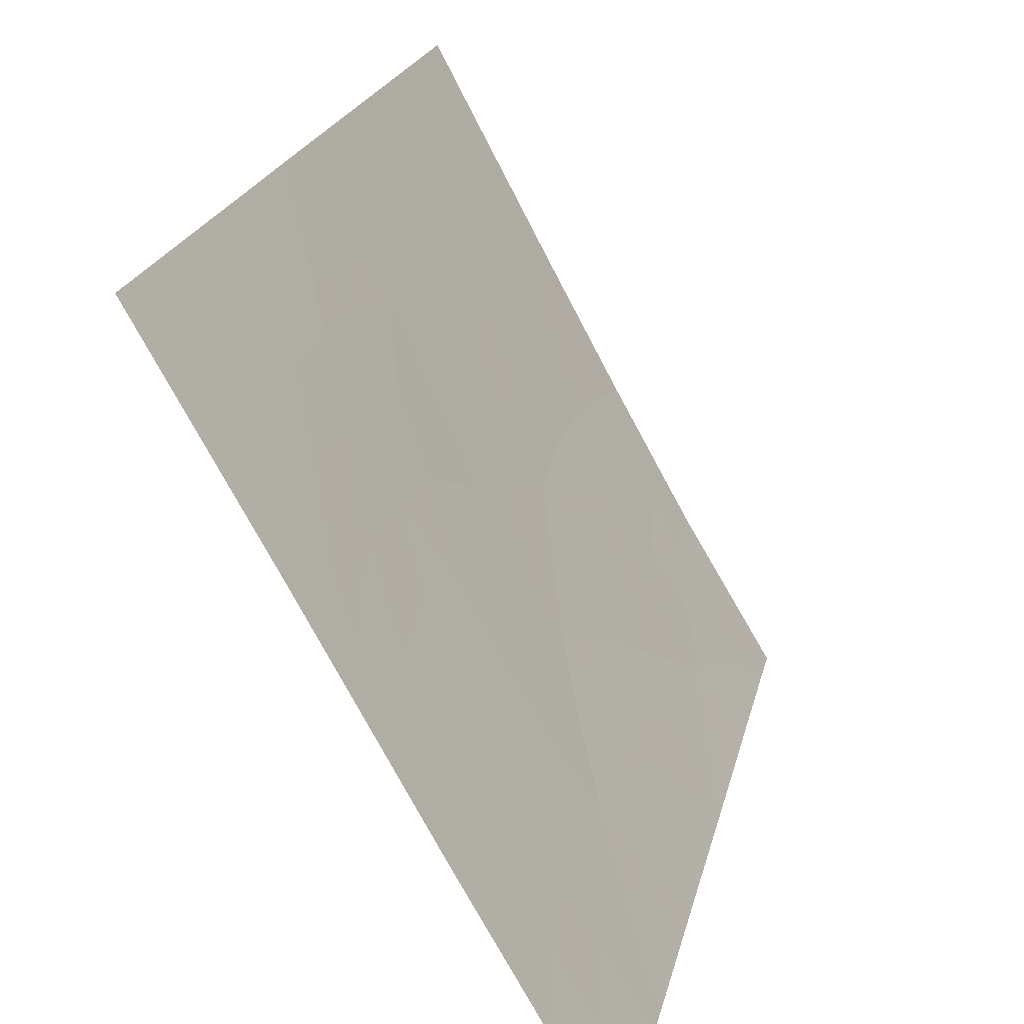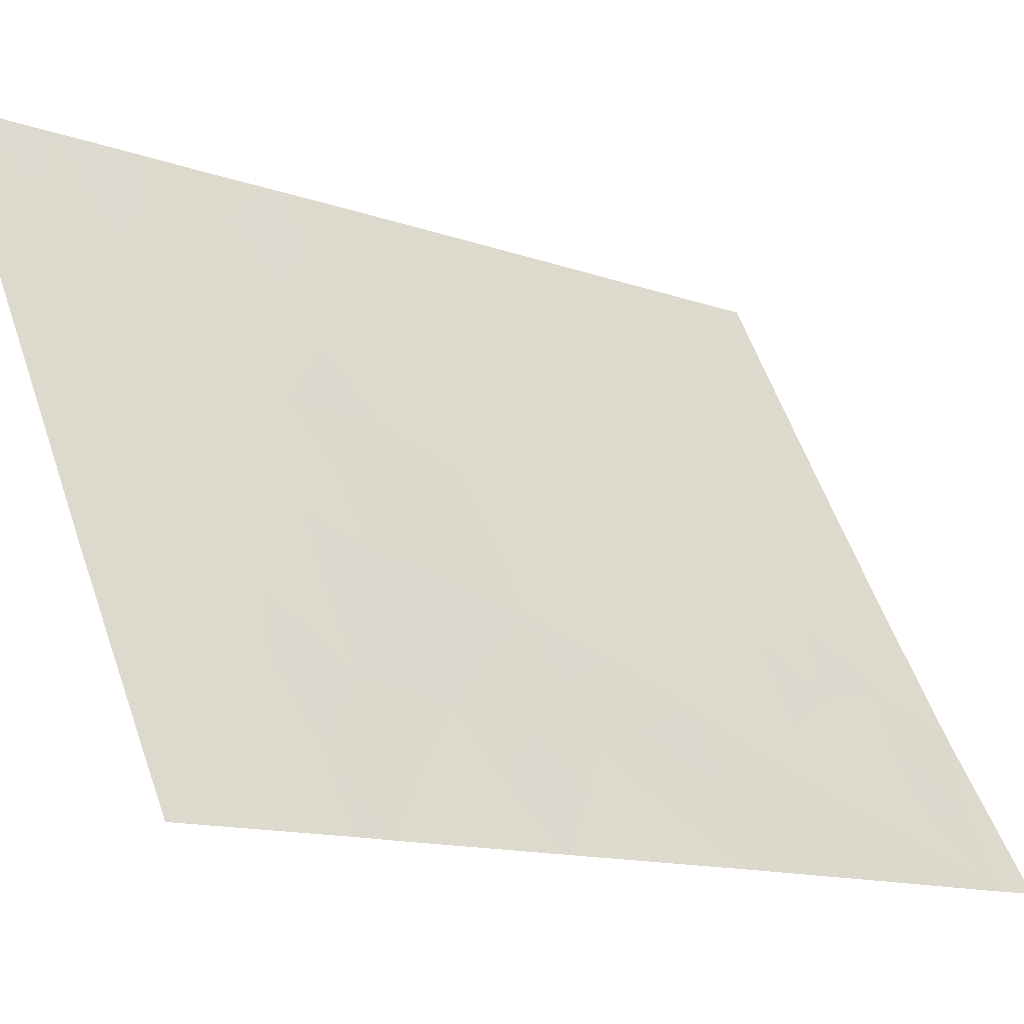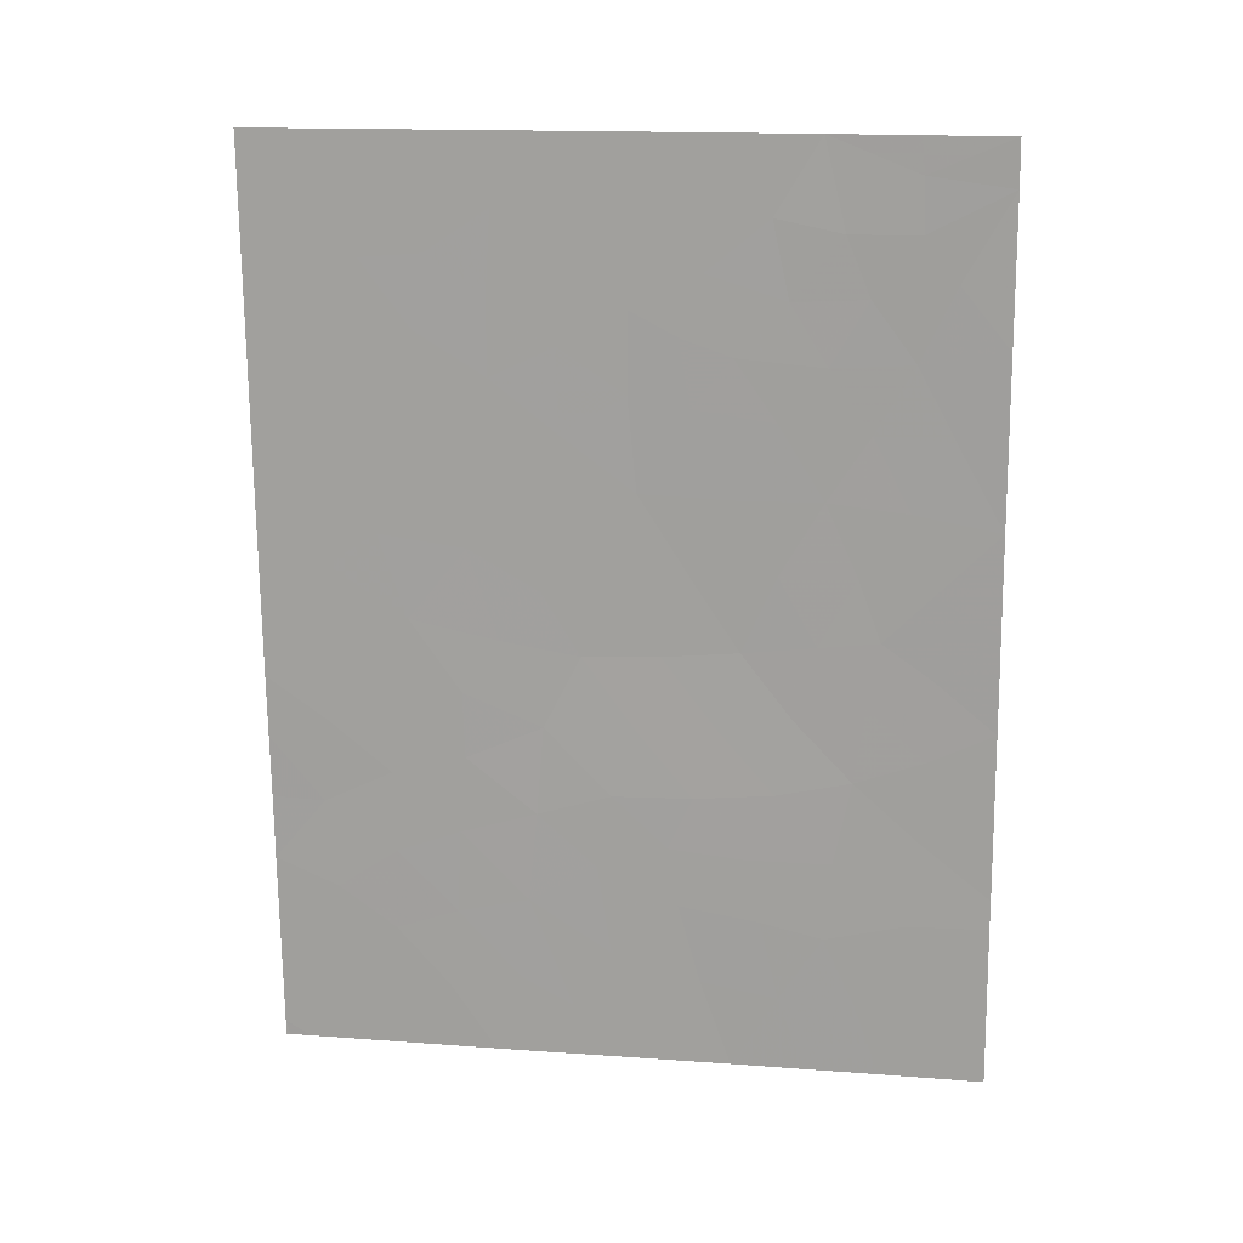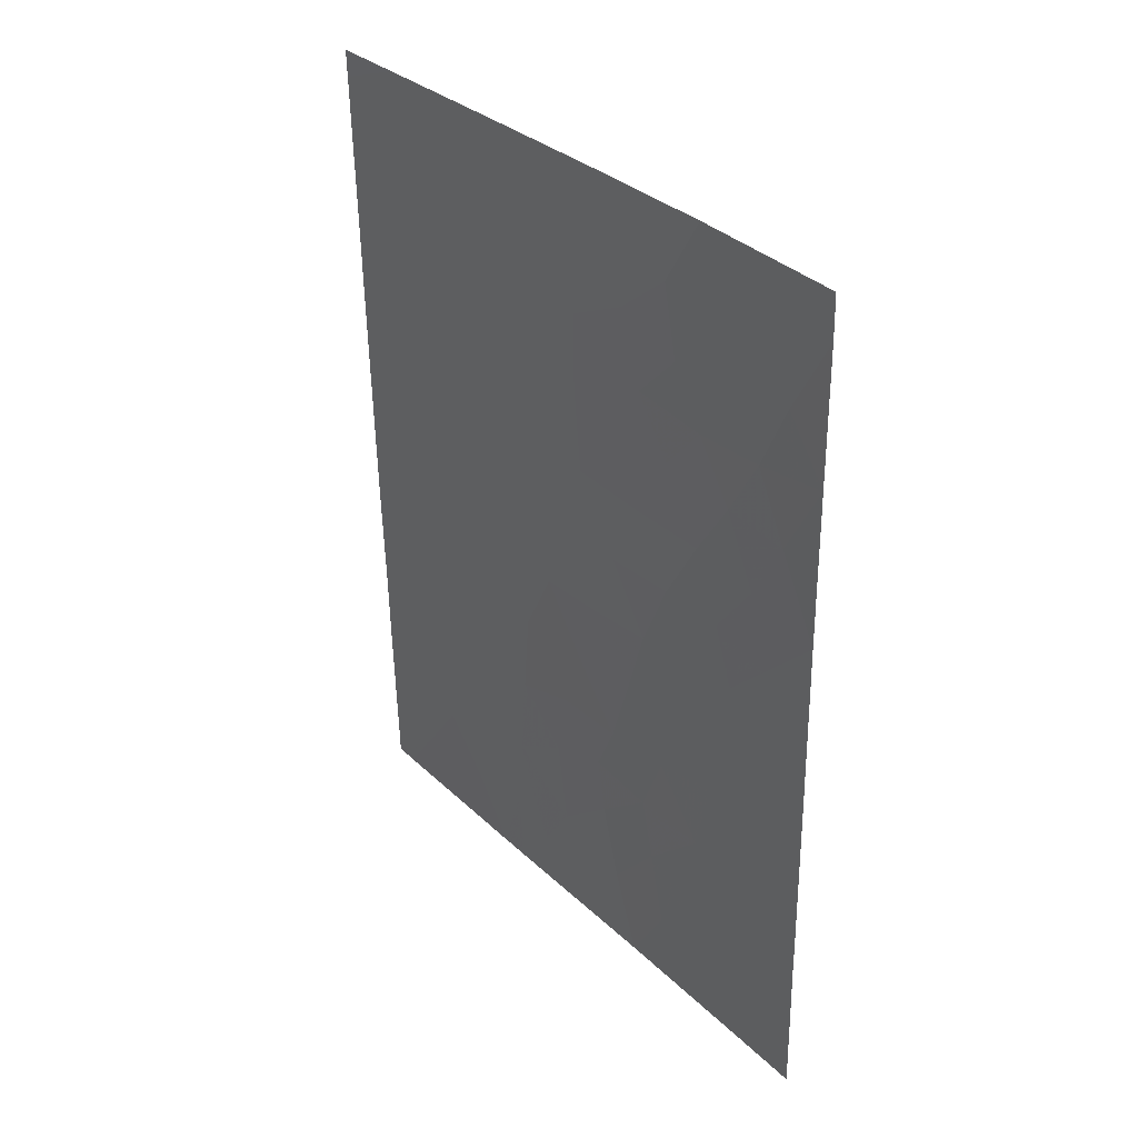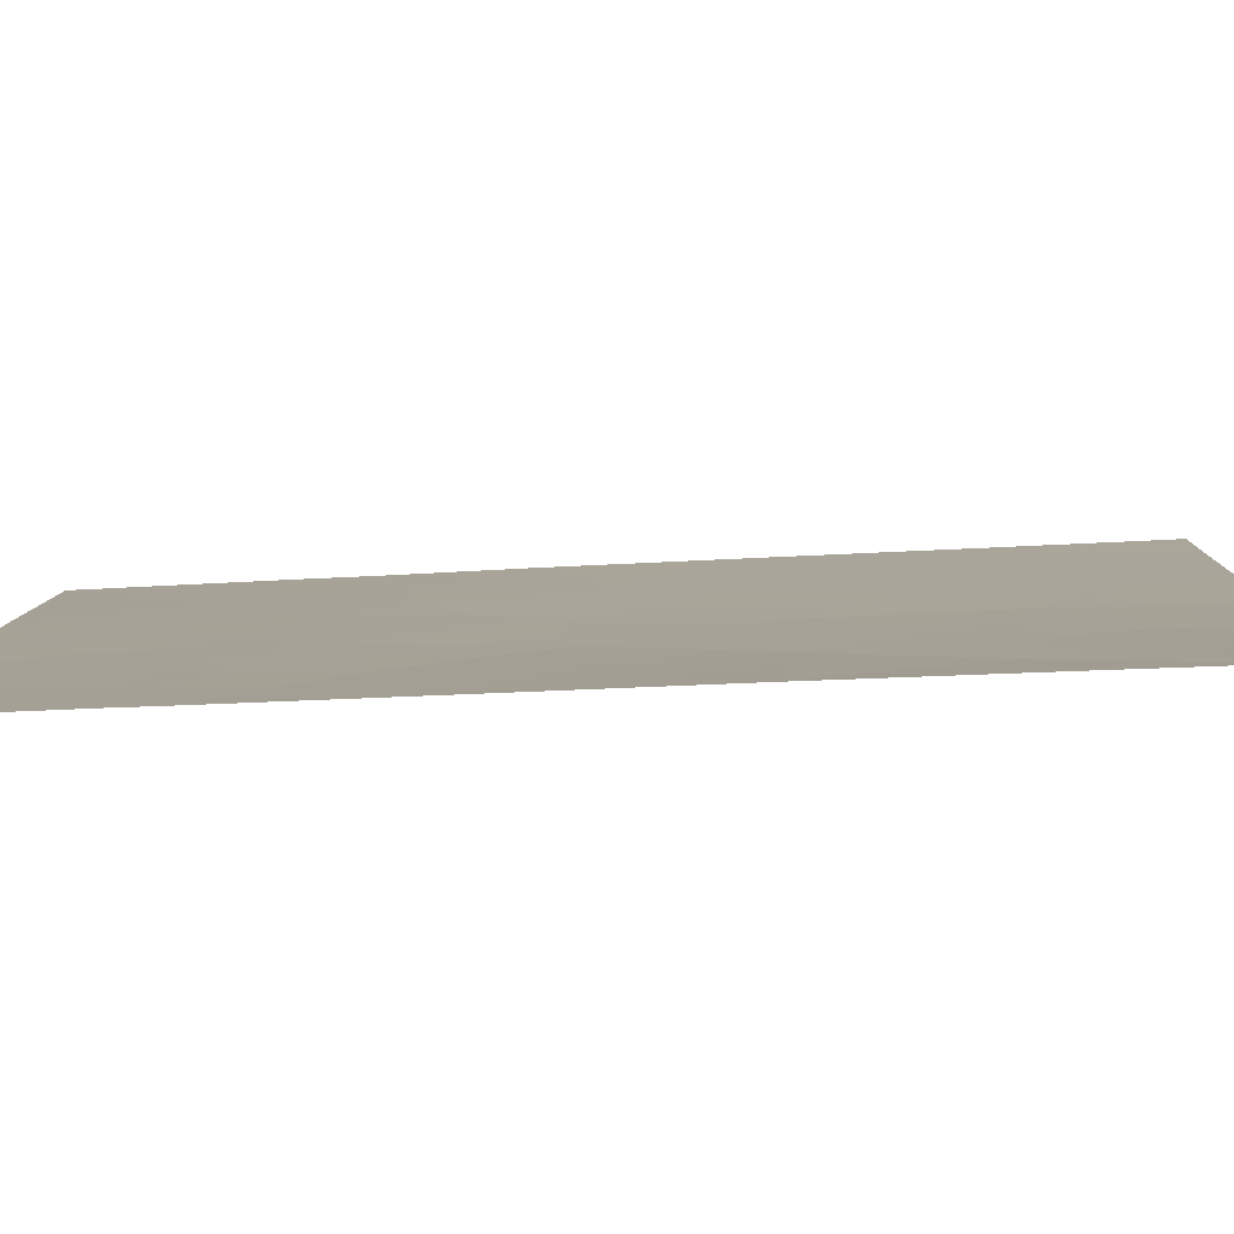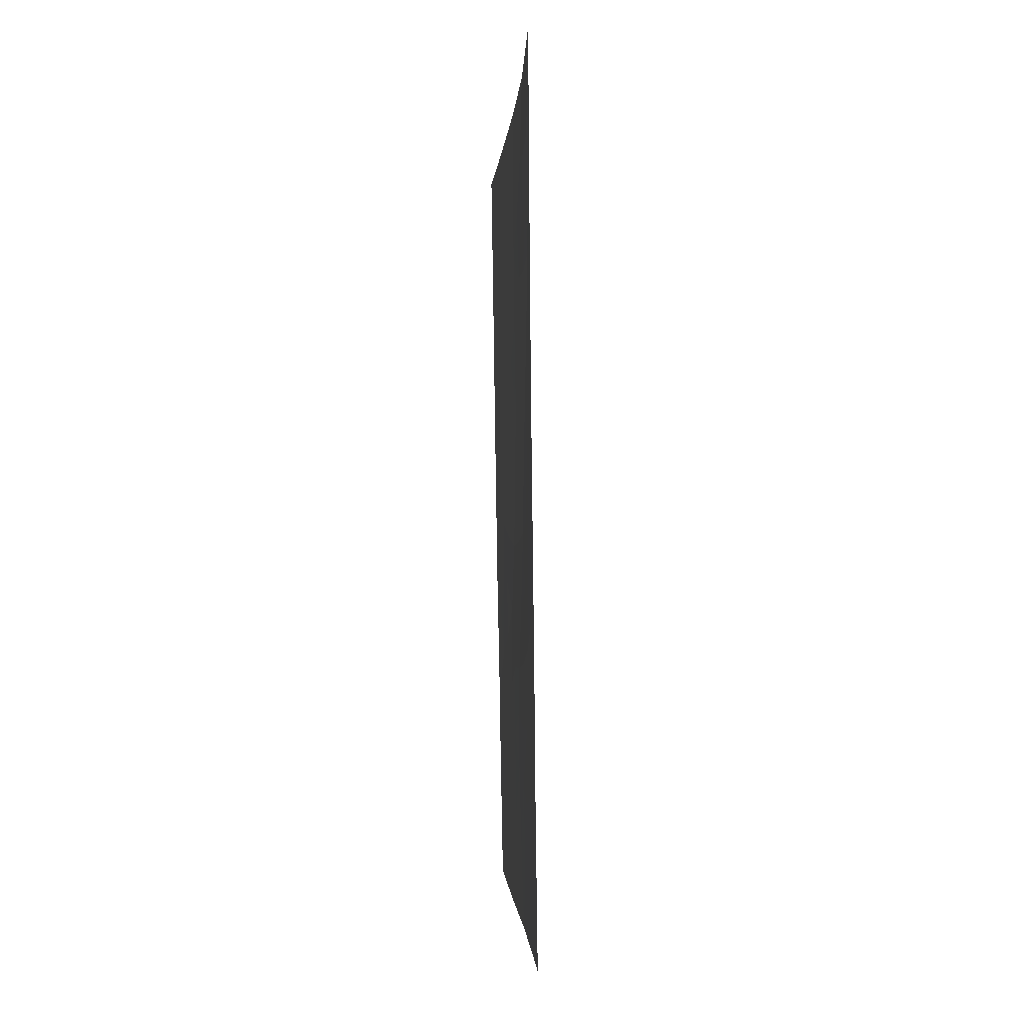
<metadata>
{"format":"obj","ext":"obj","renderer":"f3d","projection":"perspective","resolution":1024,"background":"white","views":[{"elev":19.5,"azim":11.5,"up":"+Z"},{"elev":-13.6,"azim":48.7,"up":"+Z"},{"elev":16.0,"azim":69.3,"up":"+Y"},{"elev":33.7,"azim":112.2,"up":"+Y"},{"elev":-53.9,"azim":92.0,"up":"+Z"},{"elev":-2.6,"azim":147.6,"up":"+Y"}]}
</metadata>
<code>
v 91.4 -44.37 56.04
v 90.36 -49.29 57.9
v 88.46 -46.57 61.38
v 88.46 -47.43 61.36
v 89.25 -46.17 59.97
v 89.93 -40.98 58.82
v 89.99 -38.91 58.77
v 90.43 -44.5 57.8
v 93.02 -45.27 53.27
v 92.13 -46.01 54.79
v 93.05 -40.51 53.32
v 92.32 -50 54.4
v 92.99 -50 53.22
v 93.01 -47.87 53.25
v 93.04 -42.71 53.3
v 92.29 -44.16 54.54
v 90.95 -38 57.01
v 90.06 -38 58.66
v 90.76 -40.1 57.3
v 88.48 -44.92 61.41
v 91.36 -50 56.08
v 93.01 -47.48 53.25
v 88.5 -42.49 61.45
v 90.79 -42.38 57.19
v 88.52 -40.2 61.48
v 91.91 -38 55.28
v 93.06 -38 53.34
v 93.06 -38.6 53.33
v 88.54 -38 61.52
v 88.54 -38.38 61.51
v 88.6 -50 61.01
v 88.45 -50 61.27
v 88.43 -49.8 61.32
v 89.03 -38 60.6
v 91.14 -46.32 56.55
v 88.43 -50 61.32
v 89.85 -50 58.8
v 90.08 -50 58.39
v 89.22 -48.34 59.96
v 89 -40.3 60.59
v 90.15 -46.64 58.31
v 91.93 -42.41 55.17
v 91.96 -48.15 55.07
v 89.39 -44.09 59.74
v 92.47 -40.69 54.26
v 88.8 -46.6 60.76
v 90.77 -45.44 57.19
v 90.92 -44.46 56.91
v 91.27 -45.38 56.3
v 93.02 -46.37 53.26
v 92.55 -46.75 54.06
v 92.59 -45.68 54.01
v 92.66 -50 53.81
v 92.61 -48.95 53.91
v 93 -48.94 53.24
v 93.03 -43.99 53.29
v 92.62 -44.62 53.96
v 92.61 -43.54 54.01
v 90.5 -38 57.84
v 90.44 -38.59 57.93
v 88.47 -45.75 61.39
v 88.86 -45.49 60.7
v 91.84 -50 55.24
v 91.67 -49.02 55.56
v 92.15 -49.01 54.72
v 92.48 -47.9 54.16
v 92.01 -47.11 54.99
v 88.49 -43.7 61.43
v 88.91 -43.41 60.66
v 88.91 -44.46 60.64
v 90.82 -39.1 57.22
v 91.22 -38.74 56.51
v 91.21 -39.65 56.51
v 91.39 -40.66 56.18
v 89.89 -41.99 58.87
v 90.33 -41.65 58.06
v 90.28 -42.74 58.13
v 89.25 -47.25 59.93
v 89.71 -45.92 59.12
v 89.66 -46.94 59.19
v 92.2 -39.92 54.76
v 91.95 -40.75 55.18
v 89.58 -41.33 59.48
v 89.5 -40.4 59.65
v 92.48 -38 54.31
v 92.5 -38.46 54.27
v 93.04 -41.61 53.31
v 92.73 -41.61 53.83
v 90.63 -46.35 57.46
v 90.2 -45.47 58.23
v 89.45 -38.66 59.78
v 89.54 -38 59.63
v 89.59 -39.47 59.5
v 88.44 -48.62 61.34
v 88.92 -49.16 60.47
v 88.86 -47.79 60.63
v 89.23 -50 59.91
v 90.72 -50 57.23
v 90.84 -49.4 57.03
v 90.61 -48.52 57.46
v 91.17 -48.85 56.44
v 91.43 -38 56.15
v 91.65 -46.22 55.65
v 91.75 -45.23 55.45
v 89.23 -42.98 60.09
v 89.77 -43.14 59.07
v 90.75 -41.16 57.3
v 90.34 -40.57 58.07
v 91.65 -41.45 55.7
v 91.38 -42.42 56.14
v 91.12 -41.3 56.63
v 92.2 -45.01 54.67
v 90.37 -39.55 58.04
v 91.04 -47.81 56.7
v 91.46 -47.12 55.96
v 89.41 -42.14 59.76
v 89.94 -39.98 58.83
v 89.56 -49.1 59.35
v 90.98 -47.02 56.83
v 88.51 -41.34 61.47
v 88.81 -41.15 60.91
v 88.53 -39.29 61.5
v 89.29 -45.17 59.91
v 89.71 -45.04 59.15
v 91.89 -44.26 55.22
v 92.14 -43.35 54.8
v 92.46 -42.51 54.27
v 91.64 -43.37 55.65
v 91.11 -43.43 56.59
v 90.2 -43.67 58.25
v 89.94 -44.33 58.72
v 92.51 -39.15 54.26
v 90.61 -43.54 57.49
v 92.21 -41.56 54.69
v 92.72 -39.73 53.87
v 93.05 -39.55 53.33
v 91.61 -38.98 55.79
v 90.09 -47.83 58.4
v 89.2 -39.53 60.22
v 89.19 -41.24 60.2
v 88.94 -38.81 60.74
v 89.63 -48.05 59.23
v 88.83 -39.6 60.93
v 92.05 -39.16 55.04
v 88.87 -42.36 60.78
v 91.56 -47.97 55.78
v 90.53 -47.33 57.62
v 91.71 -39.97 55.6
v 90.04 -48.95 58.49
v 91.06 -40.43 56.76
f 47 48 49
f 50 51 52
f 53 54 55
f 56 57 58
f 59 17 60
f 61 62 46
f 63 64 65
f 66 54 65
f 66 67 51
f 68 69 70
f 71 72 73
f 148 74 73
f 75 76 77
f 81 82 148
f 26 85 86
f 29 34 30
f 31 32 33
f 87 15 88
f 89 90 47
f 91 93 139
f 32 36 33
f 4 96 94
f 97 31 95
f 21 98 99
f 100 101 99
f 102 137 72
f 103 49 104
f 107 76 108
f 109 110 111
f 52 112 57
f 60 71 113
f 146 114 115
f 78 96 46
f 83 75 116
f 84 93 117
f 5 123 79
f 108 117 113
f 112 104 125
f 126 127 58
f 126 125 128
f 64 101 146
f 110 128 129
f 106 130 131
f 62 70 123
f 137 26 144
f 77 133 130
f 127 134 88
f 133 129 48
f 124 131 90
f 82 134 109
f 135 28 136
f 4 3 46
f 35 47 49
f 47 8 48
f 49 48 1
f 9 50 52
f 50 22 51
f 52 51 10
f 13 53 55
f 53 12 54
f 55 54 14
f 15 56 58
f 56 9 57
f 58 57 16
f 18 60 7
f 60 18 59
f 3 61 46
f 61 20 62
f 46 62 5
f 12 63 65
f 63 21 64
f 65 64 43
f 43 66 65
f 66 14 54
f 65 54 12
f 22 66 51
f 66 43 67
f 51 67 10
f 20 68 70
f 68 23 69
f 70 69 44
f 19 71 73
f 71 17 72
f 73 72 137
f 137 148 73
f 73 74 150
f 106 75 77
f 75 6 76
f 77 76 24
f 149 142 138
f 78 5 80
f 80 79 41
f 81 45 82
f 6 83 84
f 84 83 140
f 85 27 86
f 28 86 27
f 14 66 22
f 11 88 45
f 88 11 87
f 35 89 47
f 89 41 90
f 47 90 8
f 34 92 91
f 31 33 95
f 94 96 39
f 94 39 95
f 37 97 118
f 2 100 99
f 100 114 101
f 17 102 72
f 102 26 137
f 10 103 104
f 103 35 49
f 104 49 1
f 44 69 105
f 19 107 108
f 107 24 76
f 108 76 6
f 109 42 110
f 111 110 24
f 9 52 57
f 52 10 112
f 57 112 16
f 60 17 71
f 113 71 19
f 115 35 103
f 67 103 10
f 5 78 46
f 78 39 96
f 46 96 4
f 83 6 75
f 116 75 106
f 6 84 117
f 117 93 7
f 38 37 149
f 41 147 138
f 78 142 39
f 89 35 119
f 119 114 147
f 24 107 111
f 74 111 150
f 111 74 109
f 23 120 121
f 120 25 121
f 40 25 143
f 79 123 124
f 123 44 124
f 19 108 113
f 108 6 117
f 113 117 7
f 16 112 125
f 112 10 104
f 125 104 1
f 16 126 58
f 126 42 127
f 58 127 15
f 42 126 128
f 126 16 125
f 128 125 1
f 43 64 146
f 64 21 101
f 146 101 114
f 24 110 129
f 110 42 128
f 129 128 1
f 44 106 131
f 131 130 8
f 5 62 123
f 62 20 70
f 123 70 44
f 106 77 130
f 77 24 133
f 130 133 8
f 15 127 88
f 127 42 134
f 88 134 45
f 81 132 135
f 8 133 48
f 133 24 129
f 48 129 1
f 41 79 90
f 124 44 131
f 90 131 8
f 82 45 134
f 109 134 42
f 45 135 11
f 136 11 135
f 116 105 145
f 81 144 132
f 99 98 2
f 44 105 106
f 138 2 149
f 41 89 147
f 121 140 145
f 116 106 105
f 132 86 28
f 132 28 135
f 81 135 45
f 79 124 90
f 144 26 86
f 80 5 79
f 95 33 94
f 118 97 95
f 99 101 21
f 147 114 100
f 121 25 40
f 39 118 95
f 144 86 132
f 2 98 38
f 40 140 121
f 142 80 138
f 80 142 78
f 84 140 40
f 41 138 80
f 116 140 83
f 34 141 30
f 140 116 145
f 84 40 139
f 141 91 139
f 122 141 143
f 39 142 118
f 142 149 118
f 141 122 30
f 37 118 149
f 84 139 93
f 40 143 139
f 137 144 148
f 34 91 141
f 115 114 119
f 143 25 122
f 143 141 139
f 38 149 2
f 115 103 67
f 18 7 92
f 93 91 7
f 43 146 67
f 115 67 146
f 138 147 100
f 147 89 119
f 148 144 81
f 119 35 115
f 69 23 145
f 2 138 100
f 74 148 82
f 145 23 121
f 74 82 109
f 7 91 92
f 73 150 19
f 7 60 113
f 107 150 111
f 150 107 19
f 69 145 105

</code>
